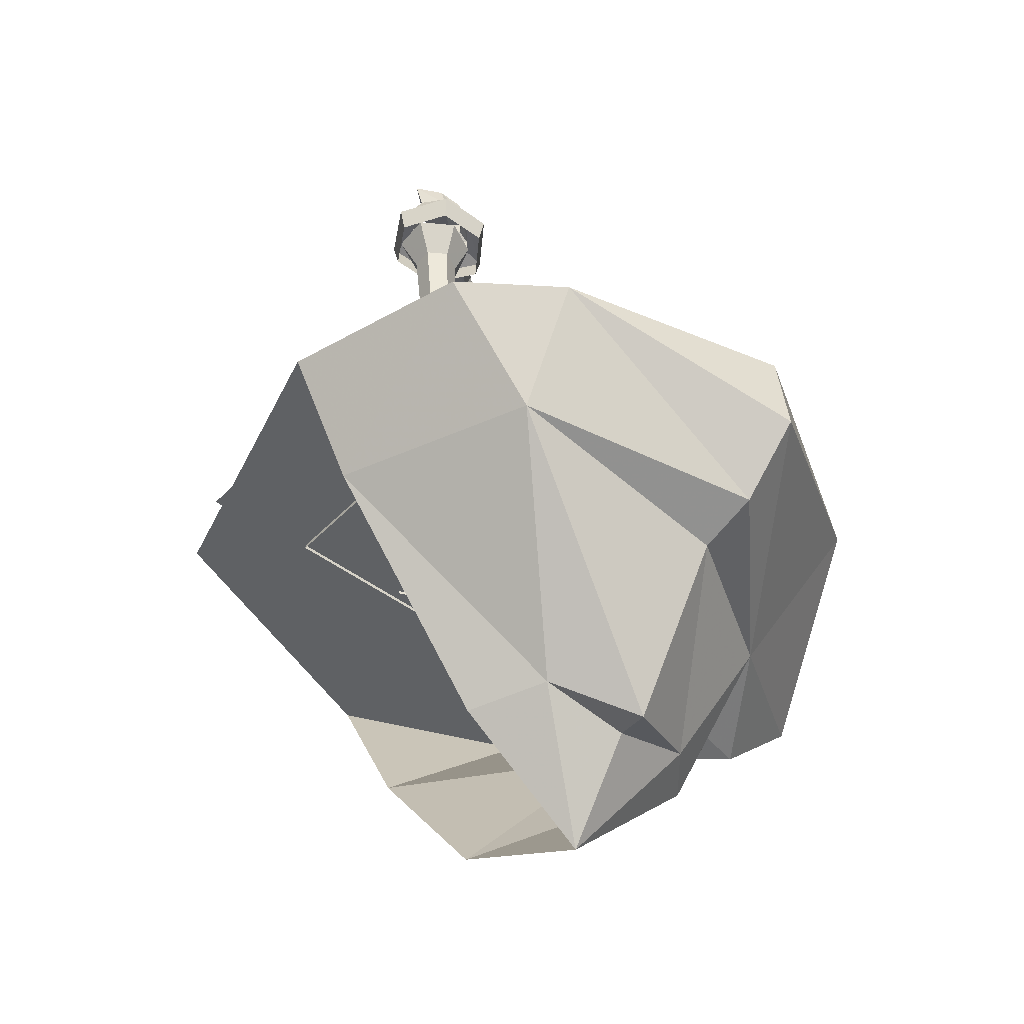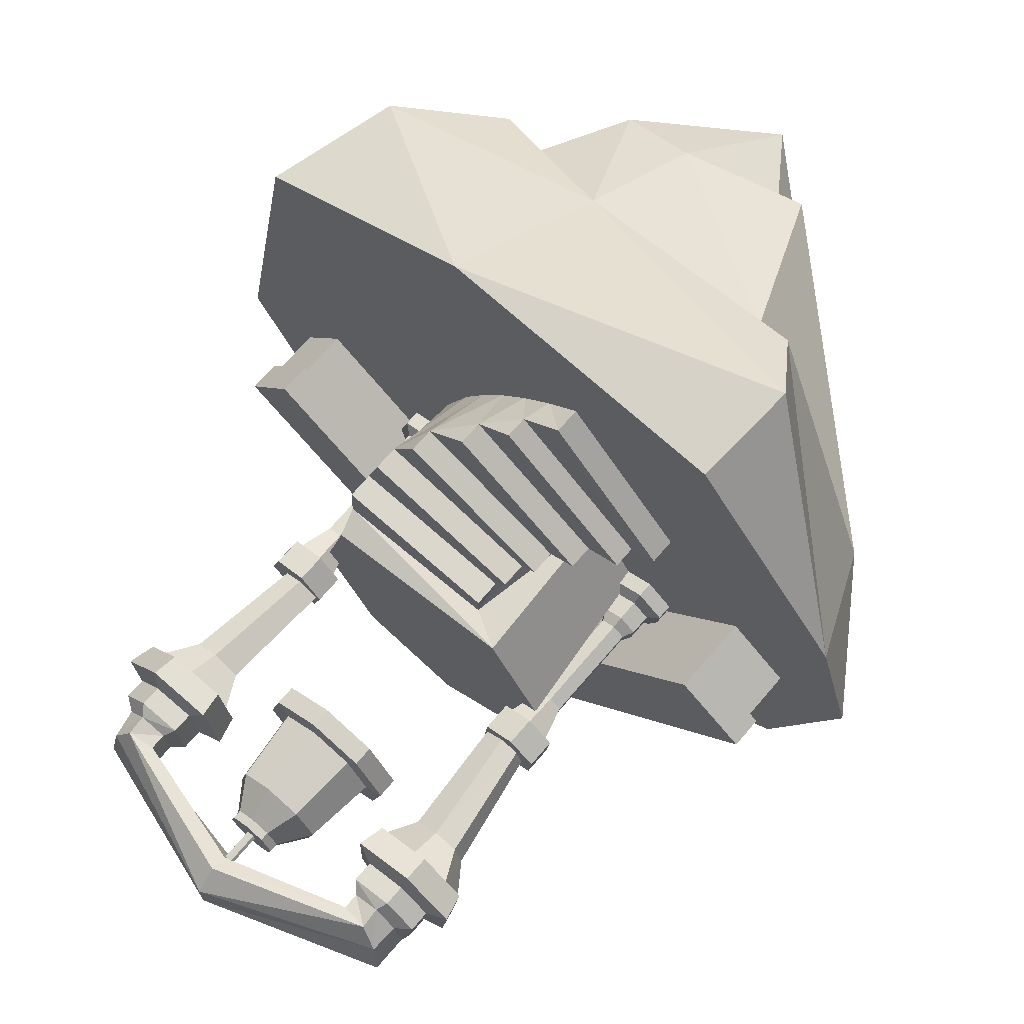
<metadata>
{"format":"obj","ext":"obj","renderer":"f3d","projection":"perspective","resolution":1024,"background":"white","views":[{"elev":-45.4,"azim":-76.9,"up":"+Y"},{"elev":69.2,"azim":-139.7,"up":"+Z"}]}
</metadata>
<code>
v  0.158 -1.81 0.2235
v  0.5334 -1.313 0.5925
v  0.2662 -1.313 0.6524
v  -0.0785 -1.448 0.4697
v  -0.328 -1.336 0.2207
v  -0.28 -1.384 -0.1174
v  0.3041 -0.8031 0.9768
v  -0.433 -0.8333 0.9144
v  -0.1705 -1.458 0.5756
v  -1.13 -0.587 0.3226
v  -0.9235 -0.587 -0.4936
v  -0.5872 -0.7664 1.117
v  -0.7459 -0.5222 1.33
v  0.3679 -0.1376 1.41
v  -1.321 -0.1376 0.5441
v  1.092 -0.6122 1.009
v  -0.7163 -0.1376 1.29
v  -1.456 -0.1376 0.0937
v  -1.188 -0.1376 -0.6384
v  0.6976 -0.8837 0.7149
v  0.573 -1.313 0.2408
v  0.8362 -0.8031 0.2631
v  0.8083 -0.9359 0.7975
v  1.456 -0.1376 -0.3344
v  1.217 -0.1376 0.9997
v  0.4922 -1.524 -0.3134
v  0.8189 -0.8031 -0.7695
v  1.033 -0.1376 -1.056
v  -0.1985 -0.1376 -1.41
v  -0.2987 -0.1516 0.1455
v  -0.5473 0.5107 -0.1334
v  -0.4772 -0.1516 -0.1541
v  -0.3404 0.5107 0.2138
v  -0.4481 0.5107 -0.5252
v  -0.3916 -0.1516 -0.4922
v  0.246 -0.1516 -0.5852
v  0.4978 0.5107 -0.2858
v  0.4246 -0.1516 -0.2856
v  0.2909 0.5107 -0.633
v  0.3986 0.5107 0.106
v  0.427 0.4123 0.1351
v  0.4295 -0.1403 0.1356
v  0.422 0.3149 0.2882
v  0.422 0.4123 0.2882
v  0.3358 -0.1415 0.3477
v  0.372 0.2218 0.4571
v  0.372 0.3149 0.4571
v  0.2522 -0.1415 0.4915
v  0.275 0.1297 0.6079
v  0.275 0.2218 0.6079
v  0.1595 -0.1415 0.6282
v  0.1201 0.0398 0.7489
v  0.1201 0.1297 0.7489
v  0.0578 -0.1415 0.7573
v  -0.0186 -0.0415 0.8611
v  -0.0186 0.0398 0.8611
v  -0.0525 -0.1415 0.8783
v  -0.1711 -0.0428 0.9911
v  -0.1711 -0.1415 0.9911
v  -0.101 0.5107 -0.7321
v  -0.5268 -0.0415 0.4396
v  -0.626 -0.0428 0.4868
v  -0.626 -0.1415 0.4868
v  -0.3958 0.0398 0.3842
v  -0.5268 0.0398 0.4396
v  -0.2943 0.1297 0.3341
v  -0.3958 0.1297 0.3842
v  -0.2333 0.2218 0.2925
v  -0.2943 0.2218 0.3341
v  -0.1891 0.3149 0.2167
v  -0.2333 0.3149 0.2925
v  -0.187 0.4123 0.1331
v  -0.1891 0.4123 0.2167
v  -0.4829 -0.1415 0.4298
v  -0.3587 -0.1415 0.357
v  -0.2505 -0.1415 0.2797
v  -0.2158 0.1612 -1.343
v  -0.9533 0.1612 0.187
v  -0.142 0.1612 -0.9002
v  -1.212 0.1612 -0.0061
v  -0.9527 -0.1539 0.1745
v  -0.1376 0.0439 -0.9179
v  -0.9527 0.0439 0.1745
v  -0.1376 -0.1539 -0.9179
v  -1.179 -0.1539 0.0056
v  -1.179 0.0439 0.0056
v  1.199 0.1612 -0.3165
v  1.014 0.1612 -0.0685
v  1.009 -0.1539 -0.0934
v  1.172 0.0439 -0.3116
v  1.009 0.0439 -0.0934
v  1.172 -0.1539 -0.3116
v  -0.142 0.0439 -0.9002
v  -0.9533 0.0439 0.187
v  -1.212 0.0439 -0.0061
v  1.199 0.0439 -0.3165
v  1.014 0.0439 -0.0685
v  -0.45 -0.1868 -0.1294
v  -0.5638 -0.0795 -0.0804
v  -0.5638 -0.1868 -0.0804
v  -0.45 -0.0795 -0.1294
v  -0.6632 -0.0795 -0.1545
v  -0.6632 -0.1868 -0.1545
v  -0.4355 -0.1868 -0.2525
v  -0.4355 -0.0795 -0.2525
v  -0.5585 -0.054 -0.1251
v  -0.4861 -0.054 -0.1563
v  -0.6218 -0.054 -0.1723
v  -0.4769 -0.054 -0.2347
v  -0.5585 0.0234 -0.1251
v  -0.4861 0.0234 -0.1563
v  -0.6218 0.0234 -0.1723
v  -0.4769 0.0234 -0.2347
v  -0.5559 0.0618 -0.1481
v  -0.5046 0.0618 -0.1701
v  -0.6006 0.0618 -0.1814
v  -0.4981 0.0618 -0.2256
v  -0.5559 0.4318 -0.1481
v  -0.5046 0.4318 -0.1701
v  -0.6006 0.4318 -0.1814
v  -0.4981 0.4318 -0.2256
v  -0.5606 0.566 -0.1075
v  -0.4719 0.566 -0.1457
v  -0.6381 0.566 -0.1653
v  -0.4606 0.566 -0.2417
v  -0.6487 -0.0795 -0.2776
v  -0.6487 -0.1868 -0.2776
v  -0.6126 -0.054 -0.2506
v  -0.6126 0.0234 -0.2506
v  -0.5941 0.0618 -0.2368
v  -0.5941 0.4318 -0.2368
v  -0.6268 0.566 -0.2612
v  -0.5349 -0.1868 -0.3266
v  -0.5349 -0.0795 -0.3266
v  -0.5401 -0.054 -0.2819
v  -0.5401 0.0234 -0.2819
v  -0.5428 0.0618 -0.2589
v  -0.5428 0.4318 -0.2589
v  -0.5381 0.566 -0.2995
v  -0.45 0.5639 -0.1294
v  -0.5638 0.6711 -0.0804
v  -0.5638 0.5639 -0.0804
v  -0.45 0.6711 -0.1294
v  -0.6632 0.6711 -0.1545
v  -0.6632 0.5639 -0.1545
v  -0.4355 0.5639 -0.2525
v  -0.4355 0.6711 -0.2525
v  -0.6487 0.6711 -0.2776
v  -0.6487 0.5639 -0.2776
v  -0.5349 0.5639 -0.3266
v  -0.5349 0.6711 -0.3266
v  0.4827 -0.1868 -0.1797
v  0.603 -0.0795 -0.2093
v  0.4827 -0.0795 -0.1797
v  0.603 -0.1868 -0.2093
v  0.6376 -0.0795 -0.3283
v  0.6376 -0.1868 -0.3283
v  0.3969 -0.1868 -0.2691
v  0.3969 -0.0795 -0.2691
v  0.5719 -0.054 -0.2418
v  0.4952 -0.054 -0.2229
v  0.5939 -0.054 -0.3175
v  0.4406 -0.054 -0.2798
v  0.5719 0.0234 -0.2418
v  0.4952 0.0234 -0.2229
v  0.5939 0.0234 -0.3175
v  0.4406 0.0234 -0.2798
v  0.5559 0.0618 -0.2584
v  0.5017 0.0618 -0.2451
v  0.5714 0.0618 -0.312
v  0.4631 0.0618 -0.2854
v  0.5559 0.4318 -0.2584
v  0.5017 0.4318 -0.2451
v  0.5714 0.4318 -0.312
v  0.4631 0.4318 -0.2854
v  0.5841 0.566 -0.229
v  0.4903 0.566 -0.2059
v  0.6111 0.566 -0.3218
v  0.4234 0.566 -0.2756
v  0.5518 -0.0795 -0.4177
v  0.5518 -0.1868 -0.4177
v  0.5392 -0.054 -0.3745
v  0.5392 0.0234 -0.3745
v  0.5328 0.0618 -0.3523
v  0.5328 0.4318 -0.3523
v  0.5442 0.566 -0.3915
v  0.4314 -0.1868 -0.3881
v  0.4314 -0.0795 -0.3881
v  0.4626 -0.054 -0.3556
v  0.4626 0.0234 -0.3556
v  0.4786 0.0618 -0.3389
v  0.4786 0.4318 -0.3389
v  0.4503 0.566 -0.3684
v  0.3963 0.5639 -0.2716
v  0.4802 0.6711 -0.1804
v  0.3963 0.6711 -0.2716
v  0.4802 0.5639 -0.1804
v  0.6012 0.6711 -0.2075
v  0.6012 0.5639 -0.2075
v  0.6382 0.6711 -0.3258
v  0.6382 0.5639 -0.3258
v  0.5543 0.6711 -0.417
v  0.5543 0.5639 -0.417
v  0.4333 0.5639 -0.3899
v  0.4333 0.6711 -0.3899
v  0.0041 1.378 -0.1056
v  0.1482 1.114 -0.1576
v  0.123 1.378 -0.1764
v  0.0086 1.114 -0.0744
v  -0.1301 1.378 -0.1395
v  -0.1489 1.114 -0.1143
v  -0.201 1.378 -0.2584
v  -0.2321 1.114 -0.2539
v  0.1881 1.114 -0.3152
v  0.1569 1.378 -0.3106
v  -0.0077 1.49 -0.1861
v  0.0577 1.49 -0.2251
v  -0.0077 1.524 -0.1861
v  0.0577 1.524 -0.2251
v  0.201 1.105 -0.1183
v  0.0181 1.105 -0.0093
v  0.201 1.031 -0.1183
v  0.0181 1.031 -0.0093
v  -0.0814 1.524 -0.2048
v  -0.0814 1.49 -0.2048
v  -0.1882 1.105 -0.0615
v  -0.1882 1.031 -0.0615
v  -0.1204 1.524 -0.2702
v  -0.1204 1.49 -0.2702
v  -0.2972 1.105 -0.2444
v  -0.2972 1.031 -0.2444
v  0.2532 1.031 -0.3246
v  0.2532 1.105 -0.3246
v  -0.167 1.378 -0.3926
v  -0.1922 1.114 -0.4114
v  -0.0481 1.378 -0.4635
v  -0.0526 1.114 -0.4946
v  0.0861 1.378 -0.4295
v  0.1049 1.114 -0.4548
v  -0.1017 1.49 -0.3439
v  -0.1017 1.524 -0.3439
v  -0.245 1.105 -0.4507
v  -0.245 1.031 -0.4507
v  -0.0364 1.524 -0.3829
v  -0.0364 1.49 -0.3829
v  -0.0621 1.105 -0.5597
v  -0.0621 1.031 -0.5597
v  0.0374 1.524 -0.3642
v  0.0374 1.49 -0.3642
v  0.1442 1.105 -0.5075
v  0.1442 1.031 -0.5075
v  0.0764 1.524 -0.2989
v  0.0764 1.49 -0.2989
v  -0.0192 1.658 -0.2653
v  -0.0064 1.52 -0.2729
v  -0.0064 1.658 -0.2729
v  -0.0192 1.52 -0.2653
v  -0.0336 1.658 -0.2689
v  -0.0336 1.52 -0.2689
v  -0.0412 1.658 -0.2817
v  -0.0412 1.52 -0.2817
v  -0.0028 1.658 -0.2873
v  -0.0028 1.52 -0.2873
v  -0.0376 1.658 -0.2961
v  -0.0376 1.52 -0.2961
v  -0.0248 1.658 -0.3037
v  -0.0248 1.52 -0.3037
v  -0.0104 1.658 -0.3001
v  -0.0104 1.52 -0.3001
v  -0.5198 0.669 -0.1478
v  -0.4771 1.099 -0.2036
v  -0.5673 1.099 -0.1401
v  -0.4483 0.669 -0.1982
v  -0.5909 0.669 -0.1612
v  -0.657 1.099 -0.1569
v  -0.6149 0.669 -0.2294
v  -0.6873 1.099 -0.243
v  -0.4073 1.223 -0.1905
v  -0.5641 1.223 -0.0802
v  -0.7198 1.223 -0.1094
v  -0.7724 1.223 -0.2589
v  -0.6279 1.099 -0.3122
v  -0.5678 0.669 -0.2843
v  -0.5382 1.099 -0.2954
v  -0.4967 0.669 -0.271
v  -0.6692 1.223 -0.3792
v  -0.5135 1.223 -0.35
v  -0.416 1.221 -0.0819
v  -0.6249 1.319 0.0091
v  -0.6218 1.221 -0.0143
v  -0.3952 1.319 -0.0664
v  -0.8081 1.319 -0.1274
v  -0.7859 1.221 -0.1366
v  -0.41 1.221 -0.2984
v  -0.3885 1.319 -0.3081
v  -0.6153 1.345 -0.0733
v  -0.4618 1.345 -0.116
v  -0.7318 1.345 -0.1602
v  -0.4647 1.345 -0.2752
v  -0.6153 1.422 -0.0733
v  -0.4618 1.422 -0.116
v  -0.7318 1.422 -0.1602
v  -0.4647 1.422 -0.2752
v  -0.5946 1.46 -0.1035
v  -0.4959 1.46 -0.1414
v  -0.6773 1.46 -0.1652
v  -0.5038 1.46 -0.2588
v  -0.7814 1.319 -0.3542
v  -0.762 1.221 -0.3398
v  -0.5716 1.319 -0.4446
v  -0.574 1.221 -0.4207
v  -0.7148 1.345 -0.3046
v  -0.5813 1.345 -0.3621
v  -0.7148 1.422 -0.3046
v  -0.5813 1.422 -0.3621
v  -0.7075 1.46 -0.2756
v  -0.5866 1.46 -0.3205
v  -0.5976 1.535 -0.1207
v  -0.4965 1.52 -0.142
v  -0.6685 1.564 -0.191
v  -0.0136 1.719 -0.2107
v  -0.0163 1.656 -0.239
v  -0.0203 1.806 -0.2804
v  -0.7014 1.592 -0.306
v  -0.03 1.81 -0.3806
v  -0.5005 1.537 -0.259
v  -0.026 1.633 -0.3393
v  0.4953 0.669 -0.246
v  0.4427 1.099 -0.2925
v  0.4154 0.669 -0.2817
v  0.5434 1.099 -0.2475
v  0.5625 0.669 -0.2727
v  0.6282 1.099 -0.2811
v  0.573 0.669 -0.3443
v  0.6414 1.099 -0.3714
v  0.3767 1.223 -0.2663
v  0.5517 1.223 -0.1881
v  0.699 1.223 -0.2466
v  0.7219 1.223 -0.4034
v  0.5699 1.099 -0.428
v  0.5163 0.669 -0.3891
v  0.4851 1.099 -0.3943
v  0.449 0.669 -0.3624
v  0.5976 1.223 -0.5017
v  0.4504 1.223 -0.4432
v  0.4061 1.221 -0.1613
v  0.6285 1.319 -0.1121
v  0.3886 1.319 -0.1421
v  0.621 1.221 -0.1344
v  0.7821 1.319 -0.2811
v  0.7586 1.221 -0.2859
v  0.3587 1.221 -0.3727
v  0.3357 1.319 -0.3781
v  0.6032 1.345 -0.1911
v  0.4444 1.345 -0.2036
v  0.701 1.345 -0.2988
v  0.4168 1.345 -0.3605
v  0.6032 1.422 -0.1911
v  0.4444 1.422 -0.2036
v  0.701 1.422 -0.2988
v  0.4168 1.422 -0.3605
v  0.5772 1.46 -0.2168
v  0.4731 1.46 -0.2351
v  0.6466 1.46 -0.2932
v  0.4583 1.46 -0.3518
v  0.7125 1.319 -0.4987
v  0.6962 1.221 -0.4808
v  0.4893 1.319 -0.5471
v  0.4963 1.221 -0.5242
v  0.6567 1.345 -0.4372
v  0.5146 1.345 -0.4681
v  0.6567 1.422 -0.4372
v  0.5146 1.422 -0.4681
v  0.655 1.46 -0.4073
v  0.5277 1.46 -0.4282
v  0.5768 1.535 -0.2342
v  0.4735 1.52 -0.2358
v  0.633 1.564 -0.3168
v  0.6432 1.592 -0.436
v  0.4551 1.537 -0.3514
v  -0.022 1.114 -0.2845
g building03
f 1 2 3
f 1 3 4
f 1 4 5
f 1 5 6
f 2 7 3
f 8 3 7
f 3 8 9
f 5 4 9
f 4 3 9
f 9 10 5
f 10 9 8
f 5 11 6
f 11 5 10
f 10 8 12
f 8 7 12
f 7 13 12
f 13 7 14
f 12 15 10
f 15 12 13
f 16 14 7
f 15 13 17
f 13 14 17
f 18 10 15
f 10 18 11
f 11 18 19
f 7 2 20
f 21 20 2
f 20 21 22
f 20 22 23
f 1 21 2
f 22 16 23
f 7 20 23
f 23 16 7
f 24 16 22
f 16 24 25
f 14 16 25
f 1 26 21
f 26 22 21
f 22 26 27
f 27 24 22
f 24 27 28
f 14 15 17
f 14 18 15
f 18 14 25
f 25 19 18
f 19 25 24
f 24 29 19
f 29 24 28
f 30 31 32
f 31 30 33
f 34 32 31
f 32 34 35
f 36 37 38
f 37 36 39
f 40 38 37
f 38 40 41
f 38 41 42
f 41 43 42
f 43 41 44
f 42 43 45
f 43 46 45
f 46 43 47
f 45 46 48
f 46 49 48
f 49 46 50
f 48 49 51
f 49 52 51
f 52 49 53
f 51 52 54
f 52 55 54
f 55 52 56
f 54 55 57
f 58 57 55
f 57 58 59
f 33 37 31
f 37 33 40
f 37 34 31
f 34 37 39
f 34 39 60
f 61 58 55
f 58 61 62
f 59 62 63
f 62 59 58
f 64 56 52
f 56 64 65
f 55 65 61
f 65 55 56
f 66 53 49
f 53 66 67
f 52 67 64
f 67 52 53
f 68 50 46
f 50 68 69
f 49 69 66
f 69 49 50
f 70 47 43
f 47 70 71
f 46 71 68
f 71 46 47
f 72 44 41
f 44 72 73
f 43 73 70
f 73 43 44
f 61 63 62
f 63 61 74
f 61 75 74
f 65 75 61
f 75 65 64
f 64 76 75
f 67 76 64
f 76 67 66
f 69 76 66
f 76 69 68
f 76 71 70
f 70 72 76
f 72 30 76
f 72 70 73
f 71 76 68
f 33 41 40
f 41 33 72
f 30 72 33
f 77 78 79
f 78 77 80
f 81 82 83
f 82 81 84
f 85 83 86
f 83 85 81
f 79 87 77
f 87 79 88
f 89 90 91
f 90 89 92
f 84 91 82
f 91 84 89
f 78 93 79
f 93 78 94
f 80 94 78
f 94 80 95
f 88 96 87
f 96 88 97
f 79 97 88
f 97 79 93
f 98 99 100
f 99 98 101
f 102 100 99
f 100 102 103
f 104 101 98
f 101 104 105
f 101 106 99
f 106 101 107
f 105 107 101
f 99 108 102
f 108 99 106
f 107 105 109
f 107 110 106
f 110 107 111
f 109 111 107
f 106 112 108
f 112 106 110
f 111 109 113
f 111 114 110
f 114 111 115
f 113 115 111
f 110 116 112
f 116 110 114
f 115 113 117
f 115 118 114
f 118 115 119
f 117 119 115
f 114 120 116
f 120 114 118
f 119 117 121
f 119 122 118
f 122 119 123
f 121 123 119
f 118 124 120
f 124 118 122
f 123 121 125
f 103 126 127
f 126 103 102
f 102 128 126
f 128 102 108
f 108 129 128
f 129 108 112
f 112 130 129
f 130 112 116
f 116 131 130
f 131 116 120
f 120 132 131
f 132 120 124
f 133 105 104
f 105 133 134
f 134 109 105
f 109 134 135
f 135 113 109
f 113 135 136
f 136 117 113
f 117 136 137
f 137 121 117
f 121 137 138
f 138 125 121
f 125 138 139
f 140 141 142
f 141 140 143
f 144 142 141
f 142 144 145
f 146 143 140
f 143 146 147
f 145 148 149
f 148 145 144
f 150 147 146
f 147 150 151
f 144 151 148
f 151 144 141
f 152 153 154
f 153 152 155
f 155 156 153
f 156 155 157
f 154 158 152
f 158 154 159
f 160 154 153
f 154 160 161
f 161 159 154
f 153 162 160
f 162 153 156
f 159 161 163
f 164 161 160
f 161 164 165
f 165 163 161
f 160 166 164
f 166 160 162
f 163 165 167
f 168 165 164
f 165 168 169
f 169 167 165
f 164 170 168
f 170 164 166
f 167 169 171
f 172 169 168
f 169 172 173
f 173 171 169
f 168 174 172
f 174 168 170
f 171 173 175
f 176 173 172
f 173 176 177
f 177 175 173
f 172 178 176
f 178 172 174
f 175 177 179
f 157 180 156
f 180 157 181
f 182 156 180
f 156 182 162
f 183 162 182
f 162 183 166
f 184 166 183
f 166 184 170
f 185 170 184
f 170 185 174
f 186 174 185
f 174 186 178
f 187 159 188
f 159 187 158
f 163 188 159
f 188 163 189
f 167 189 163
f 189 167 190
f 171 190 167
f 190 171 191
f 175 191 171
f 191 175 192
f 179 192 175
f 192 179 193
f 194 195 196
f 195 194 197
f 197 198 195
f 198 197 199
f 199 200 198
f 200 199 201
f 201 202 200
f 202 201 203
f 204 196 205
f 196 204 194
f 205 195 198
f 195 205 196
f 206 207 208
f 207 206 209
f 210 209 206
f 209 210 211
f 212 211 210
f 211 212 213
f 214 208 207
f 208 214 215
f 208 216 206
f 216 208 217
f 215 217 208
f 217 218 216
f 218 217 219
f 209 220 207
f 220 209 221
f 211 221 209
f 221 222 220
f 222 221 223
f 224 216 218
f 216 224 225
f 225 206 216
f 206 225 210
f 226 223 221
f 223 226 227
f 221 211 226
f 228 225 224
f 225 228 229
f 229 210 225
f 210 229 212
f 230 227 226
f 227 230 231
f 226 213 230
f 213 226 211
f 232 220 222
f 220 232 233
f 233 207 220
f 207 233 214
f 234 213 212
f 213 234 235
f 236 235 234
f 235 236 237
f 238 237 236
f 237 238 239
f 215 239 238
f 239 215 214
f 212 240 234
f 240 212 229
f 229 241 240
f 241 229 228
f 235 230 213
f 230 235 242
f 237 242 235
f 242 231 230
f 231 242 243
f 244 240 241
f 240 244 245
f 245 234 240
f 234 245 236
f 246 243 242
f 243 246 247
f 242 237 246
f 248 245 244
f 245 248 249
f 249 236 245
f 236 249 238
f 250 247 246
f 247 250 251
f 246 239 250
f 239 246 237
f 252 249 248
f 249 252 253
f 253 238 249
f 238 253 215
f 233 251 250
f 251 233 232
f 250 214 233
f 214 250 239
f 219 224 218
f 219 228 224
f 228 219 252
f 217 252 219
f 252 217 253
f 217 215 253
f 254 255 256
f 255 254 257
f 258 257 254
f 257 258 259
f 260 259 258
f 259 260 261
f 255 262 256
f 262 255 263
f 264 261 260
f 261 264 265
f 266 265 264
f 265 266 267
f 268 267 266
f 267 268 269
f 262 269 268
f 269 262 263
f 147 141 143
f 141 147 151
f 202 198 200
f 198 202 205
f 241 252 248
f 252 241 228
f 241 248 244
f 270 271 272
f 271 270 273
f 272 274 270
f 274 272 275
f 275 276 274
f 276 275 277
f 278 272 271
f 272 278 279
f 279 275 272
f 275 279 280
f 280 277 275
f 277 280 281
f 276 282 283
f 282 276 277
f 284 283 282
f 283 284 285
f 271 285 284
f 285 271 273
f 277 286 282
f 286 277 281
f 287 282 286
f 282 287 284
f 278 284 287
f 284 278 271
f 288 289 290
f 289 288 291
f 292 290 289
f 290 292 293
f 294 291 288
f 291 294 295
f 291 296 289
f 296 291 297
f 295 297 291
f 289 298 292
f 298 289 296
f 297 295 299
f 297 300 296
f 300 297 301
f 299 301 297
f 296 302 298
f 302 296 300
f 301 299 303
f 301 304 300
f 304 301 305
f 303 305 301
f 300 306 302
f 306 300 304
f 305 303 307
f 293 308 309
f 308 293 292
f 310 309 308
f 309 310 311
f 295 311 310
f 311 295 294
f 292 312 308
f 312 292 298
f 308 313 310
f 313 308 312
f 310 299 295
f 299 310 313
f 298 314 312
f 314 298 302
f 312 315 313
f 315 312 314
f 313 303 299
f 303 313 315
f 302 316 314
f 316 302 306
f 314 317 315
f 317 314 316
f 315 307 303
f 307 315 317
f 305 318 304
f 318 305 319
f 320 304 318
f 304 320 306
f 319 321 318
f 321 319 322
f 318 323 320
f 323 318 321
f 306 324 316
f 324 306 320
f 320 325 324
f 325 320 323
f 307 319 305
f 319 307 326
f 326 322 319
f 322 326 327
f 328 329 330
f 329 328 331
f 332 331 328
f 331 332 333
f 334 333 332
f 333 334 335
f 331 336 329
f 336 331 337
f 333 337 331
f 337 333 338
f 335 338 333
f 338 335 339
f 334 340 335
f 340 334 341
f 341 342 340
f 342 341 343
f 343 329 342
f 329 343 330
f 344 335 340
f 335 344 339
f 345 340 342
f 340 345 344
f 336 342 329
f 342 336 345
f 346 347 348
f 347 346 349
f 349 350 347
f 350 349 351
f 348 352 346
f 352 348 353
f 354 348 347
f 348 354 355
f 355 353 348
f 347 356 354
f 356 347 350
f 353 355 357
f 358 355 354
f 355 358 359
f 359 357 355
f 354 360 358
f 360 354 356
f 357 359 361
f 362 359 358
f 359 362 363
f 363 361 359
f 358 364 362
f 364 358 360
f 361 363 365
f 351 366 350
f 366 351 367
f 367 368 366
f 368 367 369
f 369 353 368
f 353 369 352
f 370 350 366
f 350 370 356
f 366 371 370
f 371 366 368
f 368 357 371
f 357 368 353
f 372 356 370
f 356 372 360
f 370 373 372
f 373 370 371
f 371 361 373
f 361 371 357
f 374 360 372
f 360 374 364
f 372 375 374
f 375 372 373
f 373 365 375
f 365 373 361
f 363 376 377
f 376 363 362
f 362 378 376
f 378 362 364
f 321 377 376
f 377 321 322
f 323 376 378
f 376 323 321
f 364 379 378
f 379 364 374
f 325 378 379
f 378 325 323
f 365 377 380
f 377 365 363
f 322 380 377
f 380 322 327
f 223 221 222
f 220 222 221
f 221 381 220
f 221 223 226
f 227 226 223
f 226 381 221
f 226 227 230
f 231 230 227
f 230 381 226
f 222 220 232
f 233 232 220
f 220 381 233
f 243 242 231
f 230 231 242
f 242 381 230
f 242 243 246
f 247 246 243
f 246 381 242
f 246 247 250
f 251 250 247
f 250 381 246
f 250 251 233
f 232 233 251
f 233 381 250

</code>
